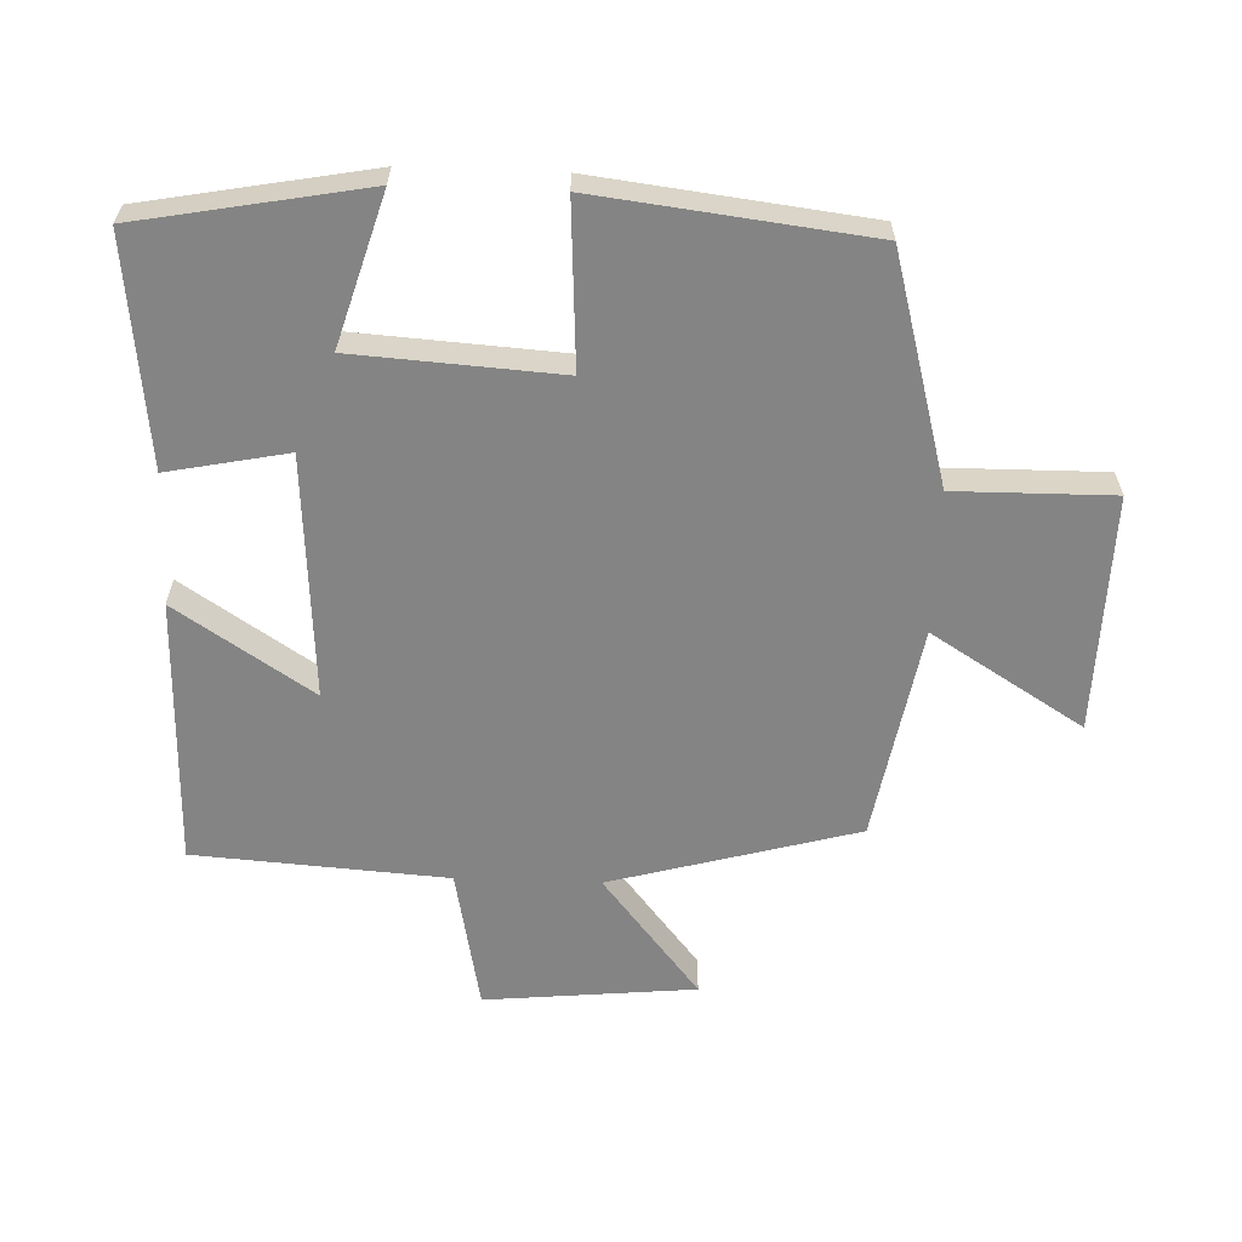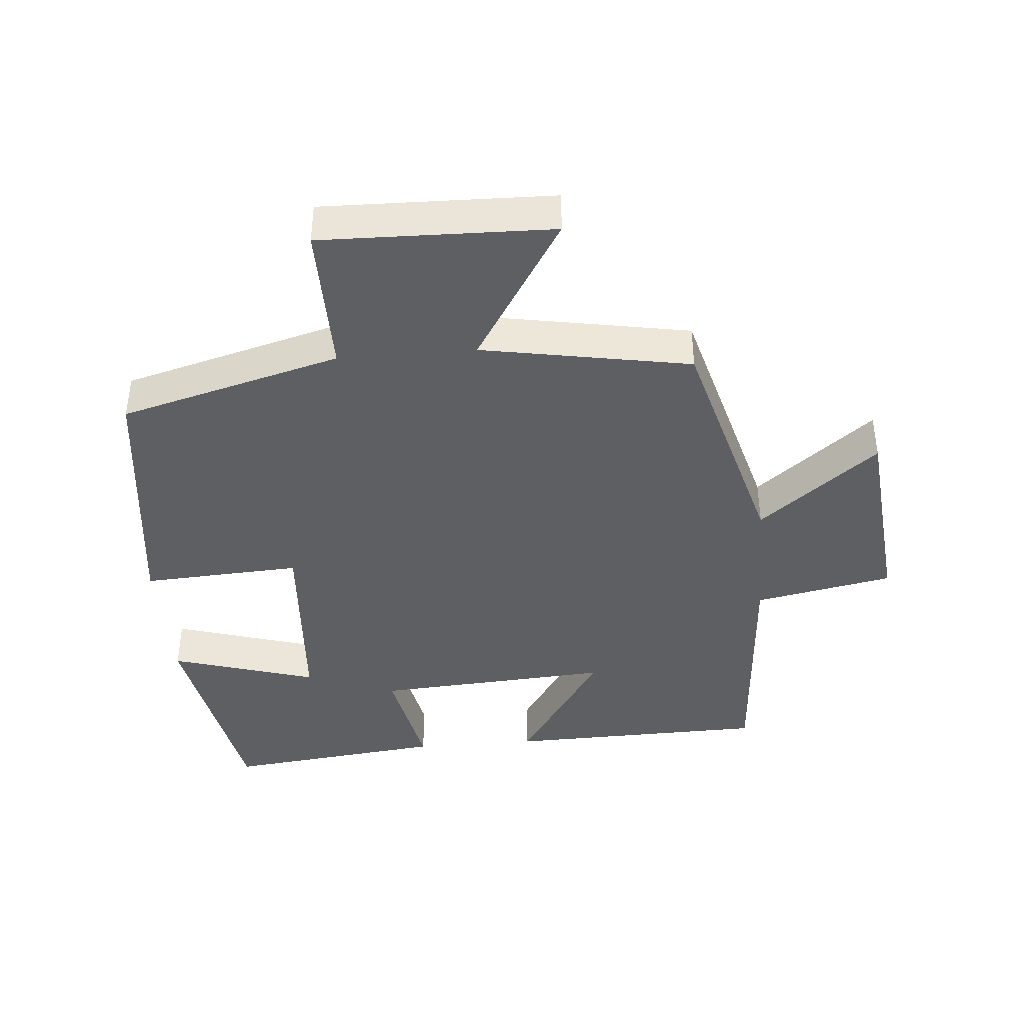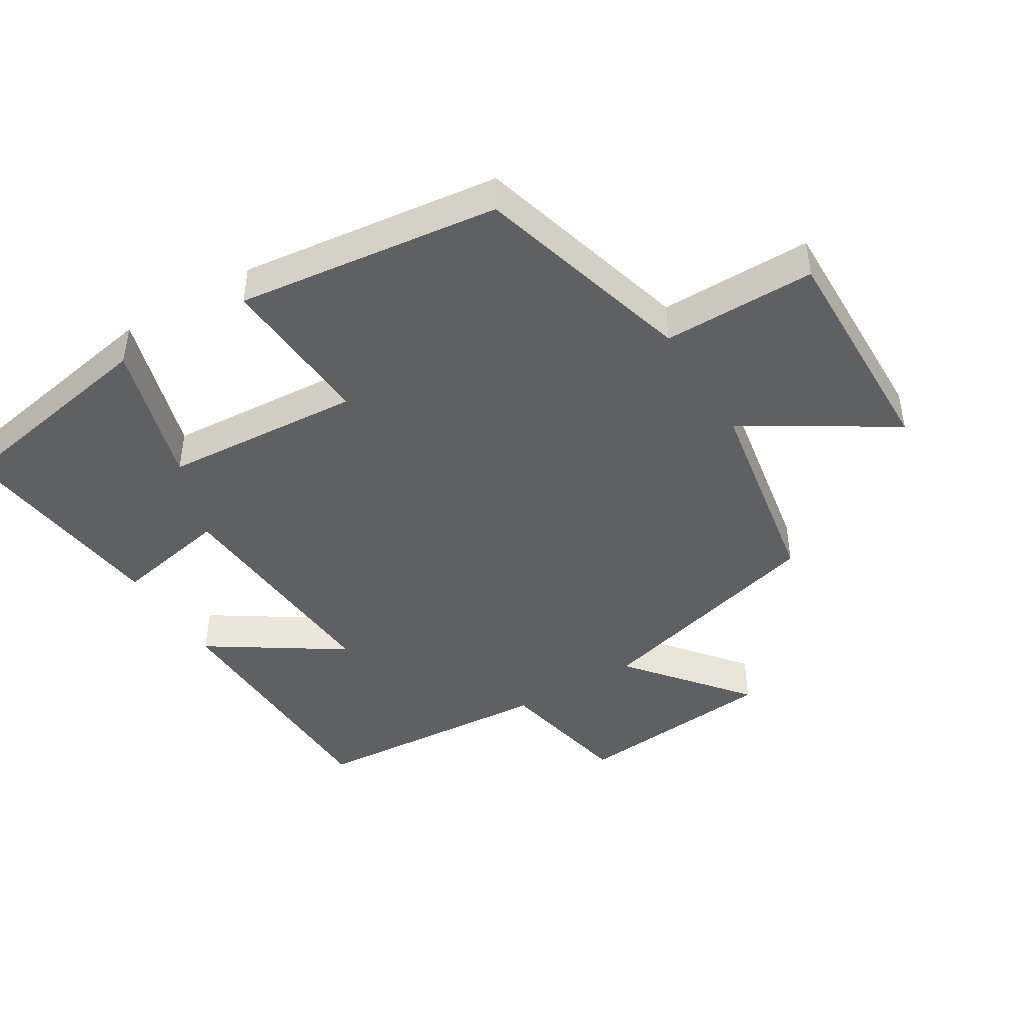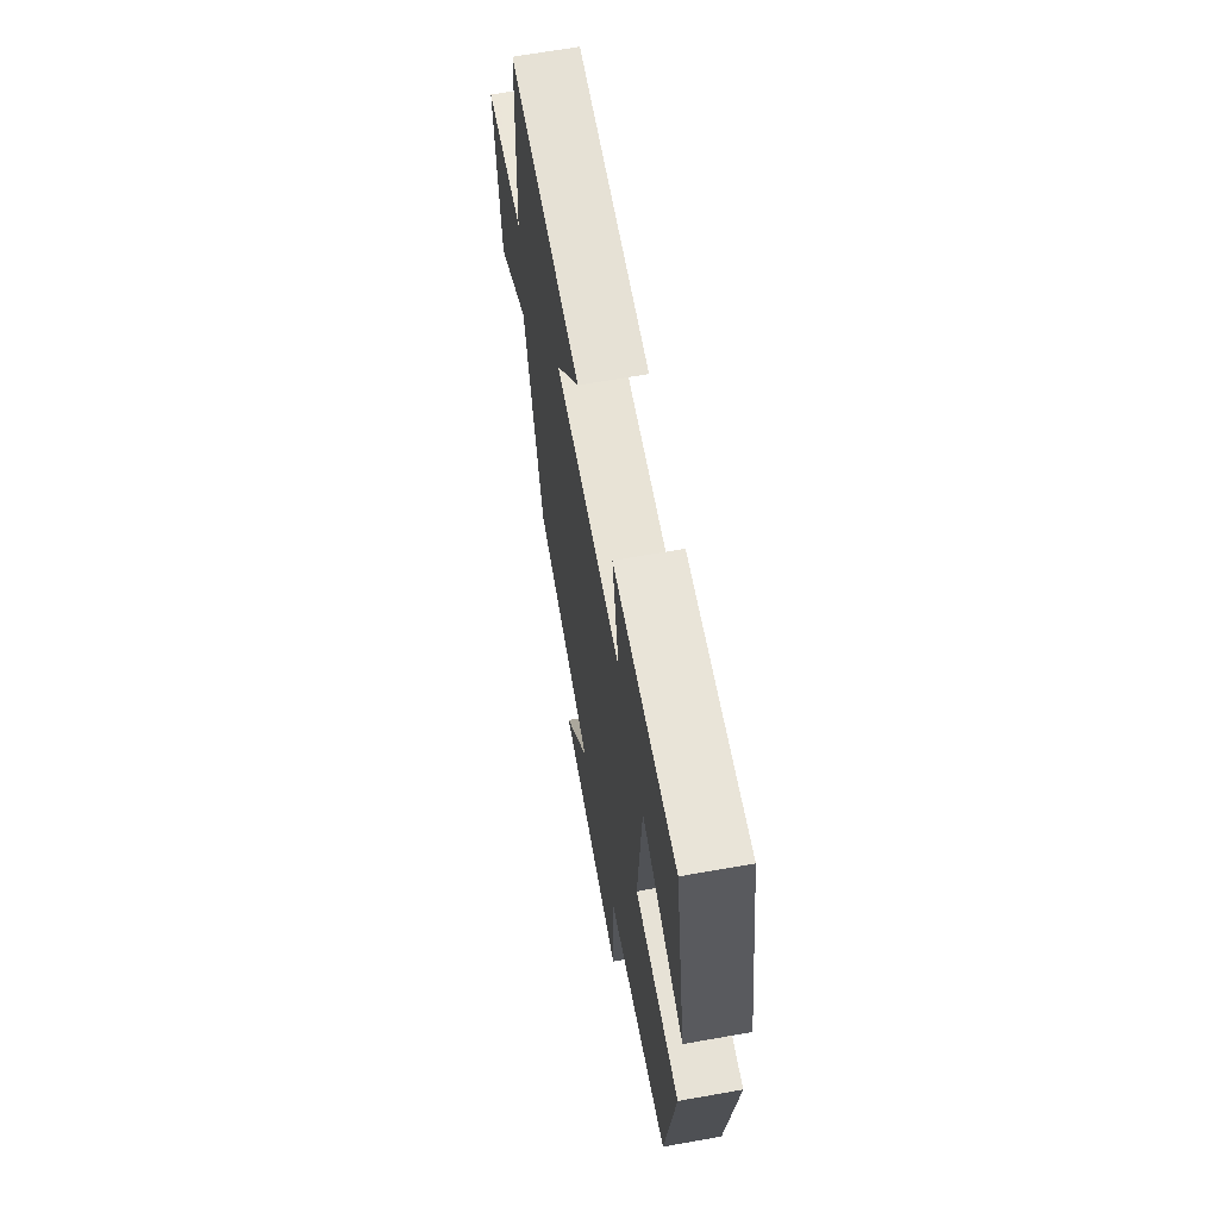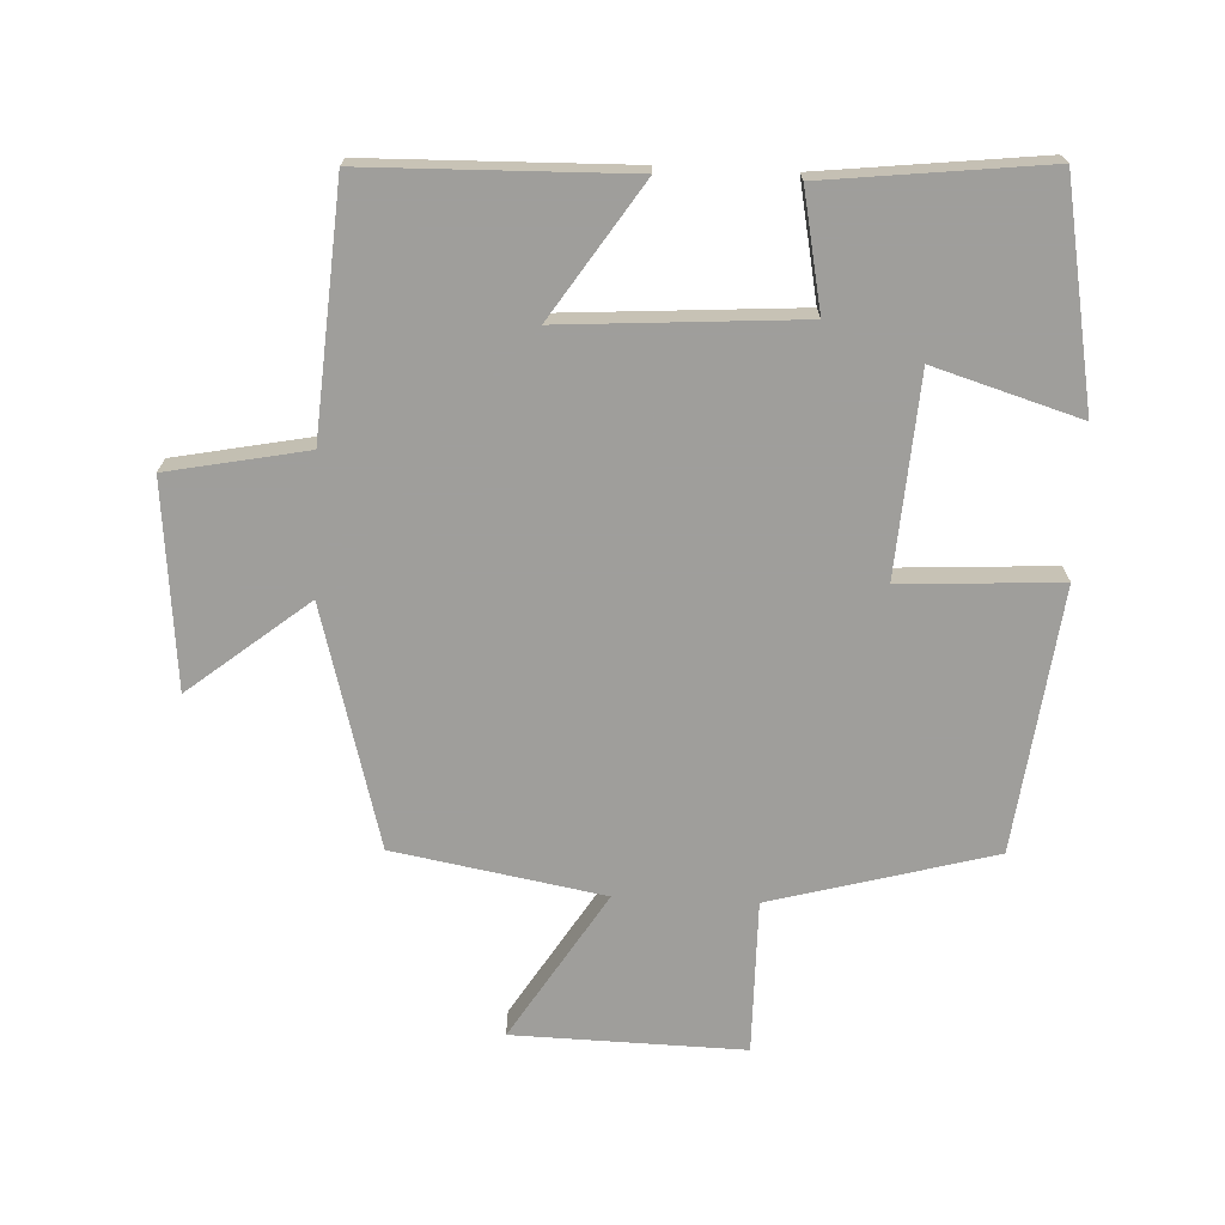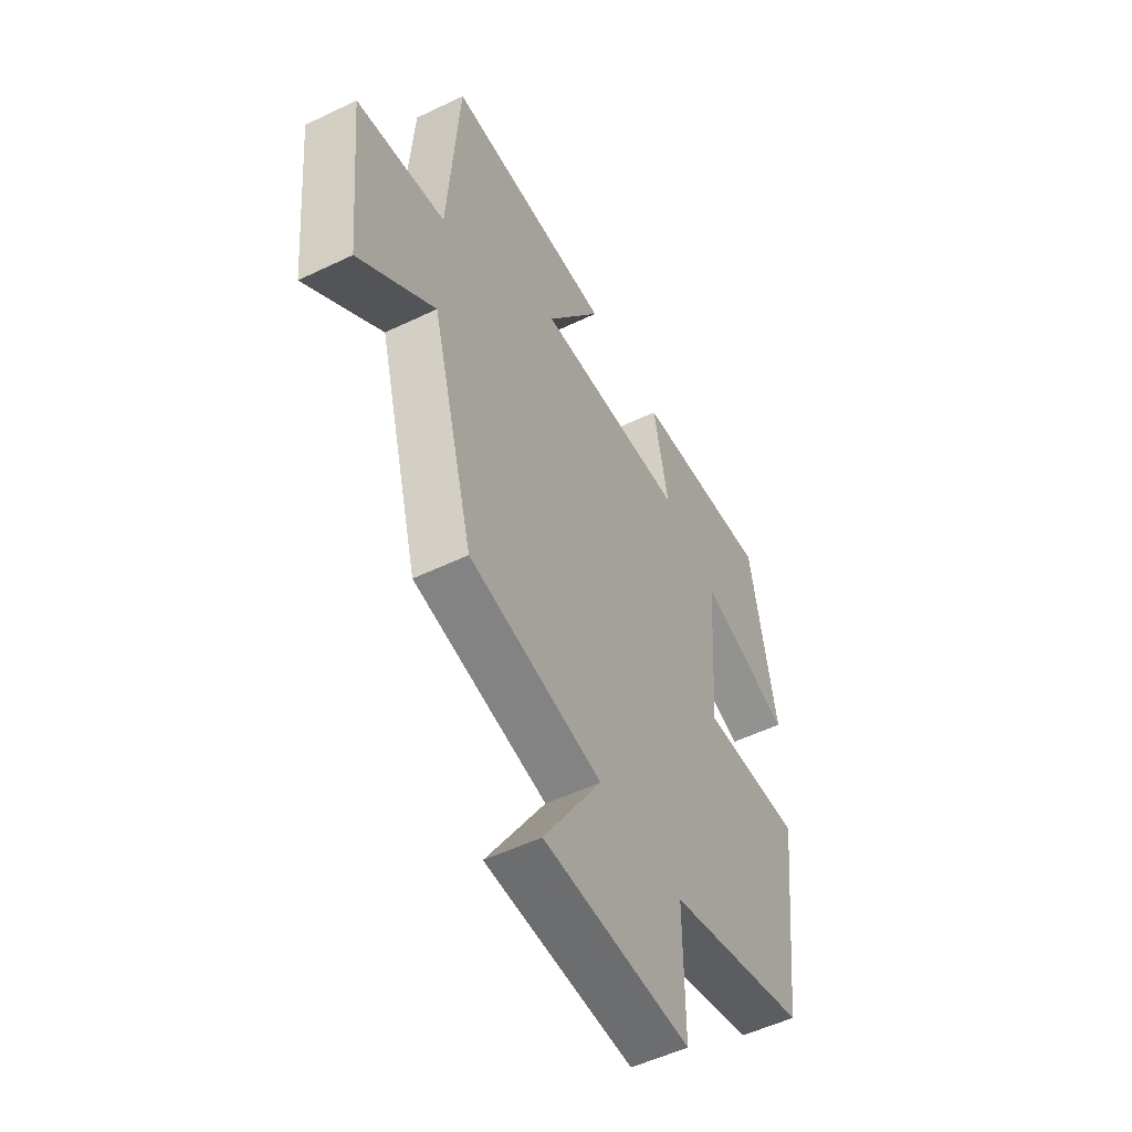
<metadata>
{"format":"obj","ext":"obj","renderer":"f3d","projection":"perspective","resolution":1024,"background":"white","views":[{"elev":-61.3,"azim":87.9,"up":"+Y"},{"elev":-40.8,"azim":-175.2,"up":"+Y"},{"elev":-44.0,"azim":121.4,"up":"+Y"},{"elev":66.0,"azim":79.9,"up":"+Z"},{"elev":-70.8,"azim":-2.7,"up":"+Y"},{"elev":-52.7,"azim":-62.7,"up":"+Z"}]}
</metadata>
<code>
v -0.401 0.07 -0.444
v -0.5 0.07 -0.084
v -0.678 0.07 -0.227
v -0.708 0.07 0.081
v -0.5 0.07 0.122
v -0.474 0.07 0.491
v -0.082 0.07 0.5
v -0.213 0.07 0.301
v 0.143 0.07 0.325
v 0.108 0.07 0.5
v 0.439 0.07 0.538
v 0.5 0.07 0.207
v 0.281 0.07 0.273
v 0.261 0.07 -0.027
v 0.5 0.07 -0.013
v 0.452 0.07 -0.409
v 0.119 0.07 -0.5
v 0.121 0.07 -0.73
v -0.225 0.07 -0.722
v -0.087 0.07 -0.5
v -0.401 0 -0.444
v -0.5 0 -0.084
v -0.678 0 -0.227
v -0.708 0 0.081
v -0.5 0 0.122
v -0.474 0 0.491
v -0.082 0 0.5
v -0.213 0 0.301
v 0.143 0 0.325
v 0.108 0 0.5
v 0.439 0 0.538
v 0.5 0 0.207
v 0.281 0 0.273
v 0.261 0 -0.027
v 0.5 0 -0.013
v 0.452 0 -0.409
v 0.119 0 -0.5
v 0.121 0 -0.73
v -0.225 0 -0.722
v -0.087 0 -0.5
f 17 18 19 20
f 17 20 1 2
f 14 15 16 17
f 13 14 17 2
f 10 11 12 13
f 9 10 13
f 8 9 13 2
f 5 6 7 8
f 5 8 2 3
f 3 4 5
f 40 39 38 37
f 22 21 40 37
f 37 36 35 34
f 22 37 34 33
f 33 32 31 30
f 33 30 29
f 22 33 29 28
f 28 27 26 25
f 23 22 28 25
f 25 24 23
f 1 21 22 2
f 2 22 23 3
f 3 23 24 4
f 4 24 25 5
f 5 25 26 6
f 6 26 27 7
f 7 27 28 8
f 8 28 29 9
f 9 29 30 10
f 10 30 31 11
f 11 31 32 12
f 12 32 33 13
f 13 33 34 14
f 14 34 35 15
f 15 35 36 16
f 16 36 37 17
f 17 37 38 18
f 18 38 39 19
f 19 39 40 20
f 20 40 21 1

</code>
